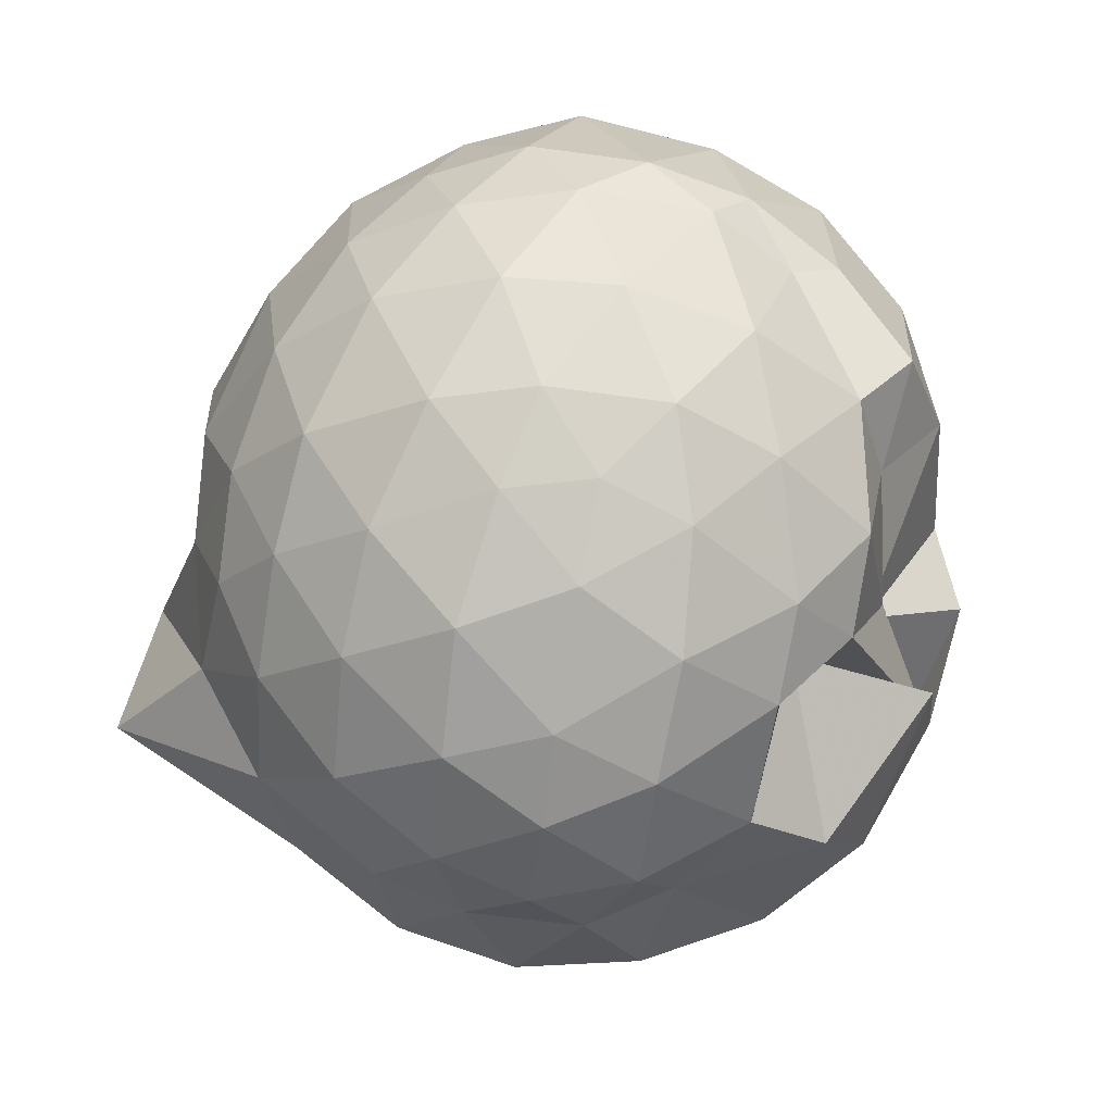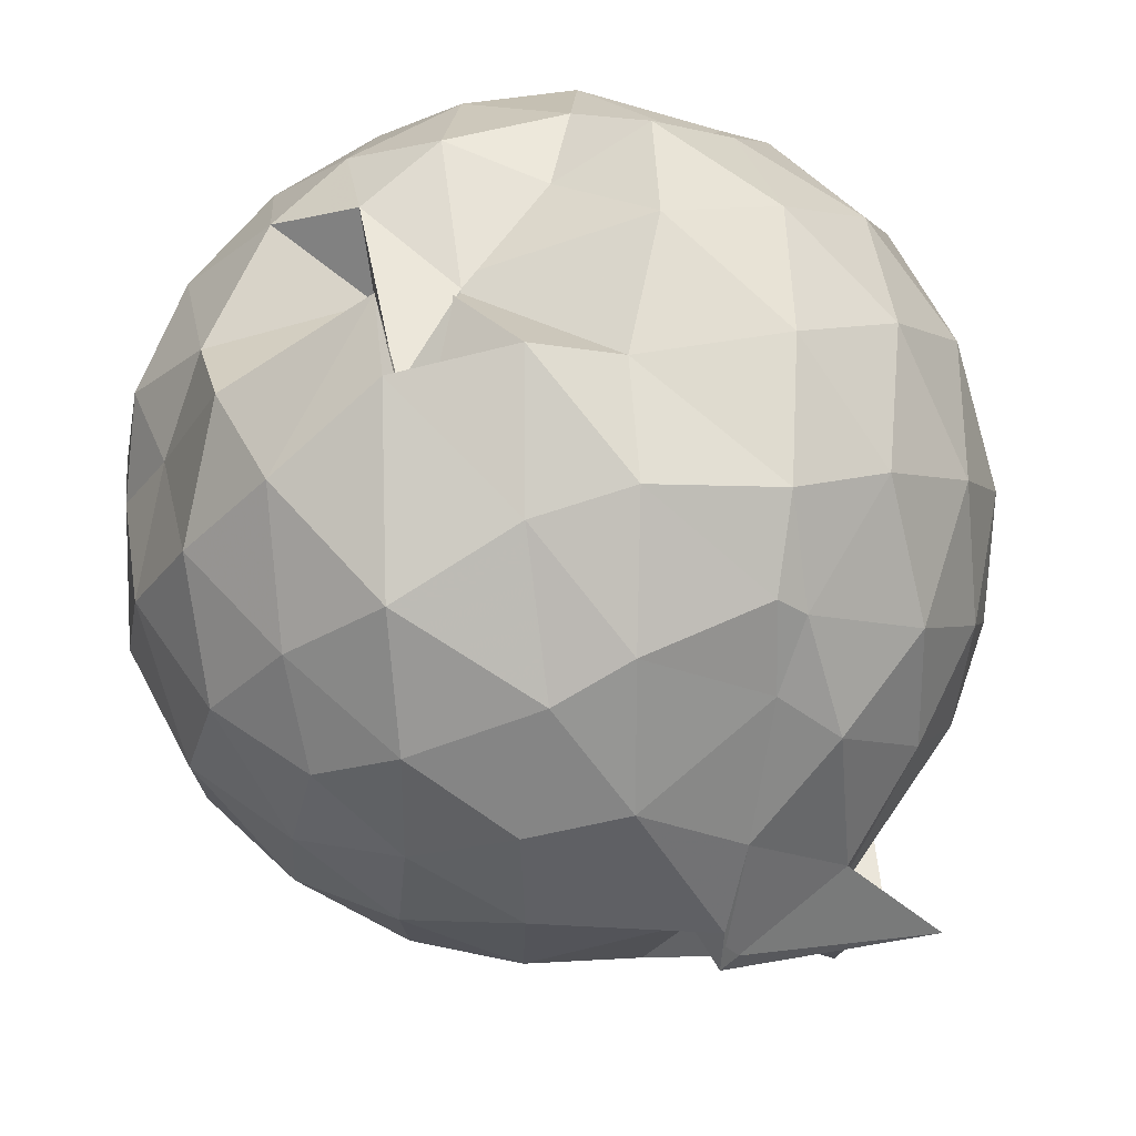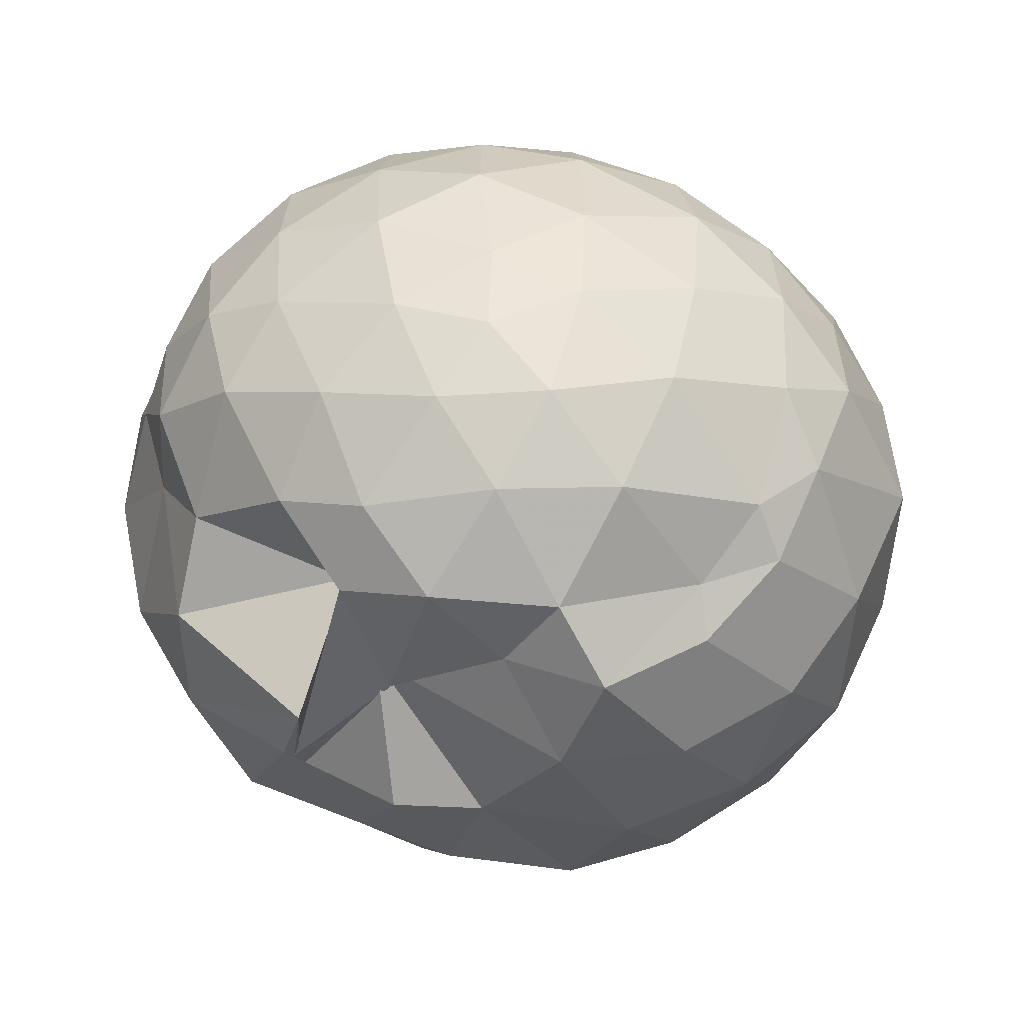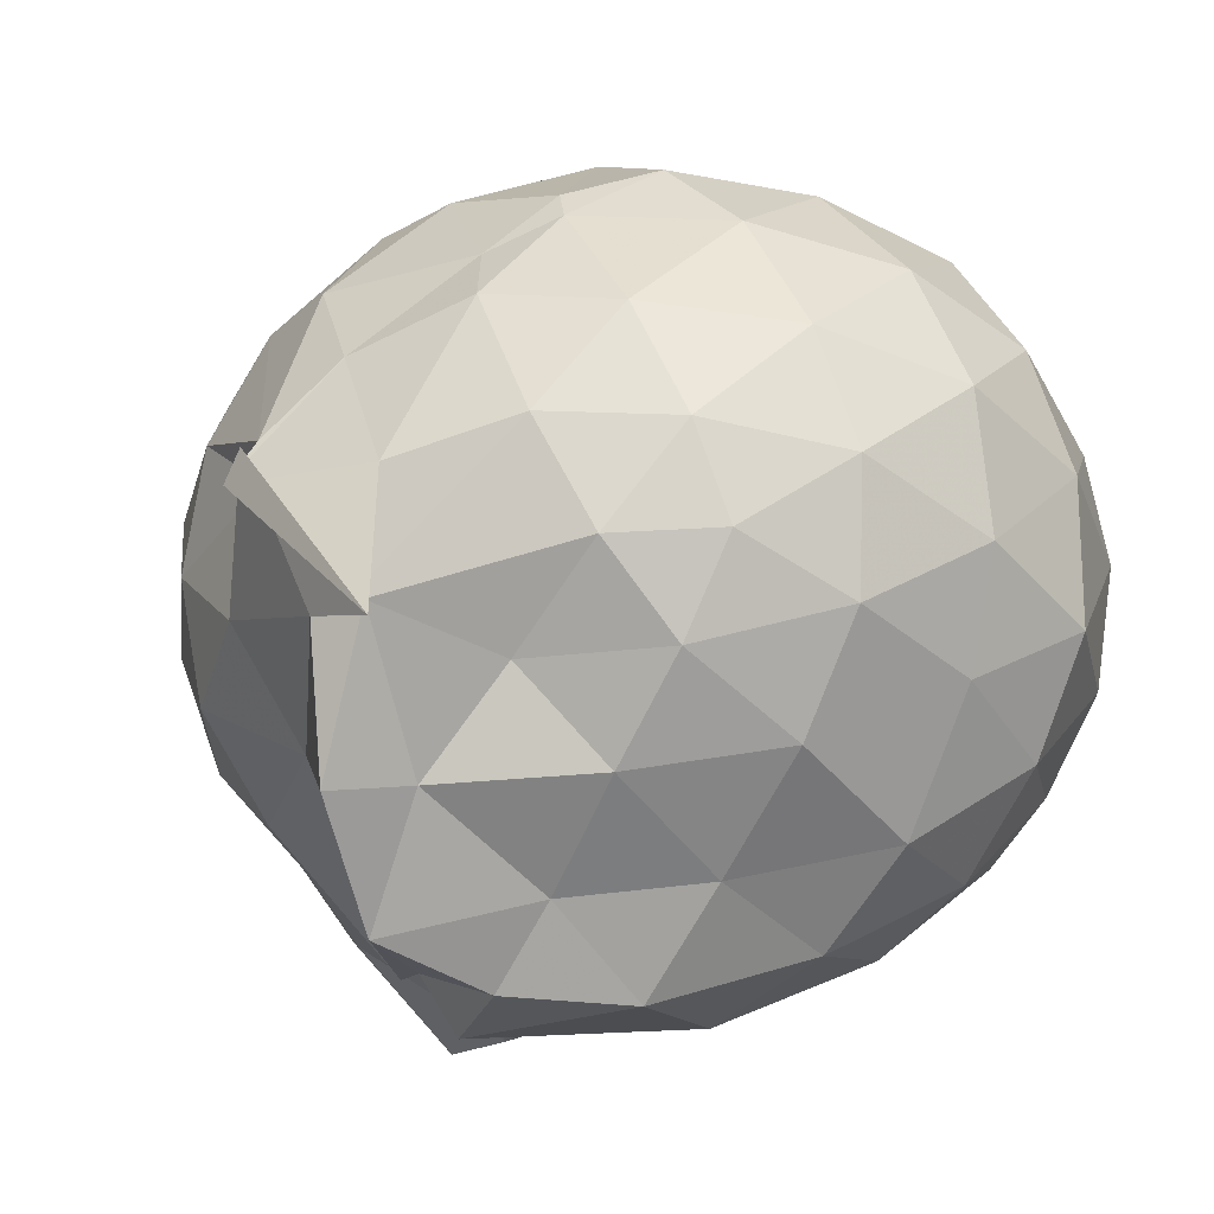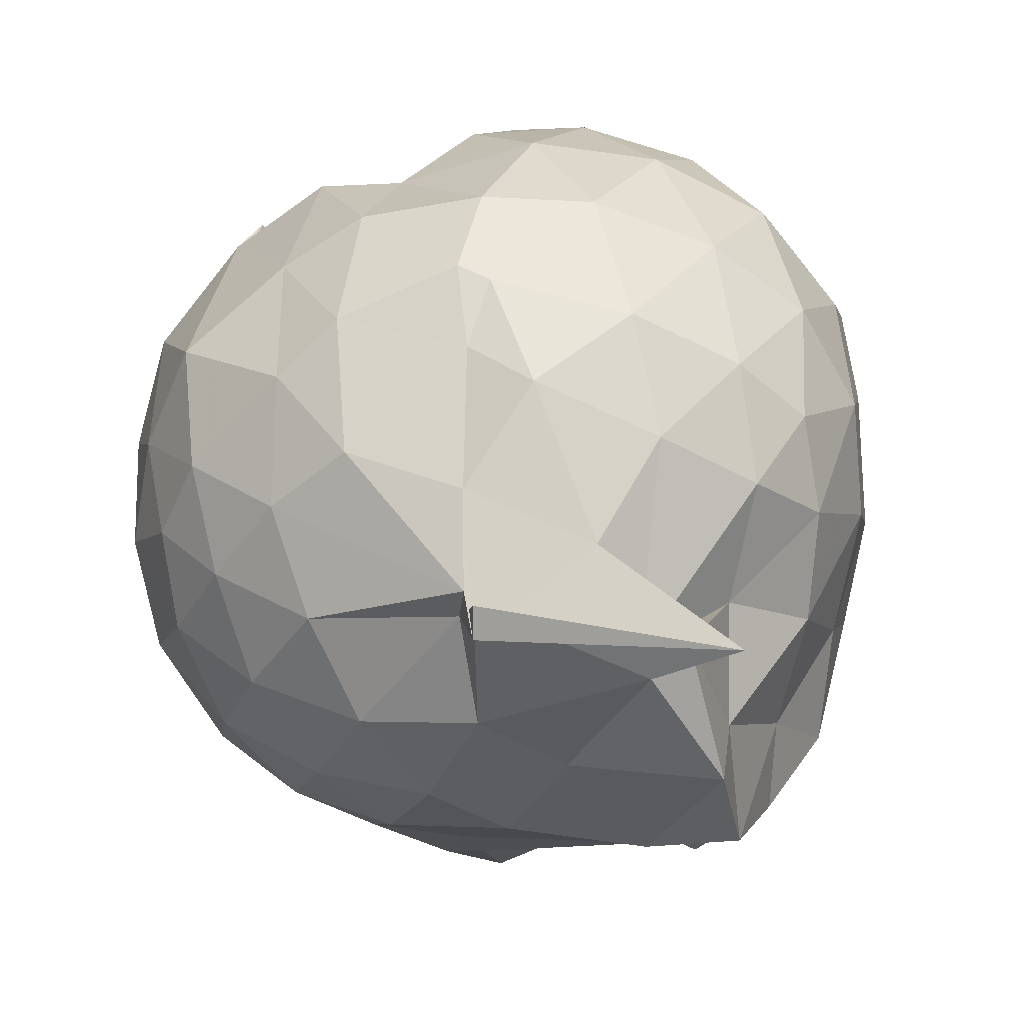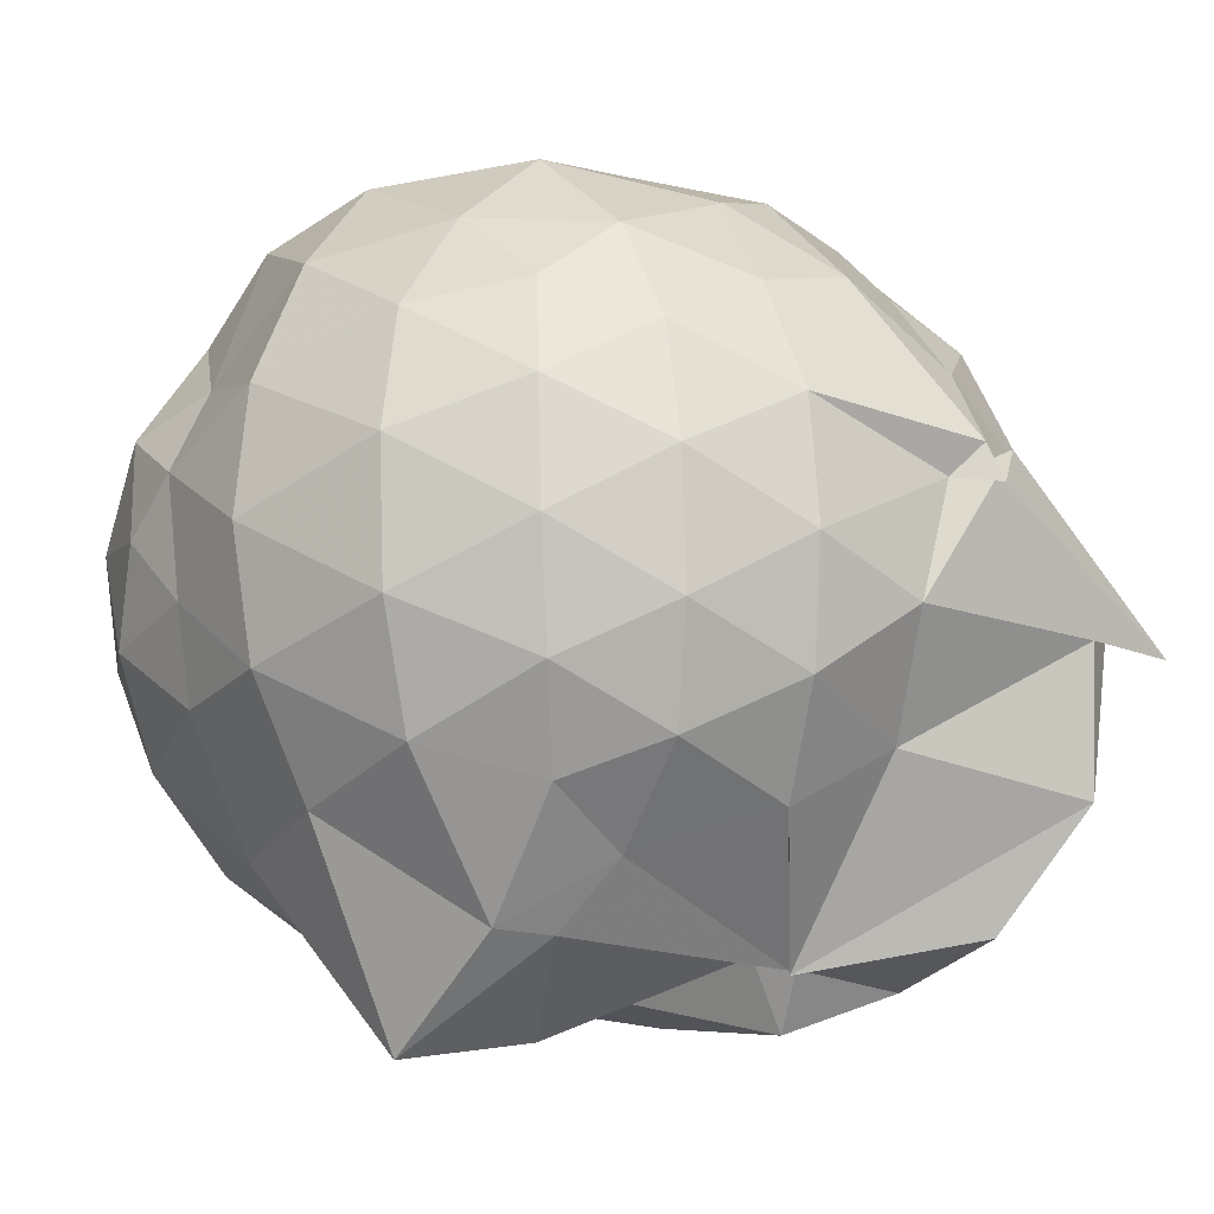
<metadata>
{"format":"obj","ext":"obj","renderer":"f3d","projection":"perspective","resolution":1024,"background":"white","views":[{"elev":78.9,"azim":99.4,"up":"+Z"},{"elev":74.7,"azim":160.2,"up":"+Y"},{"elev":61.5,"azim":-163.6,"up":"+Z"},{"elev":-6.8,"azim":-132.4,"up":"+Y"},{"elev":-65.7,"azim":-149.9,"up":"+Z"},{"elev":-8.2,"azim":127.9,"up":"+Y"}]}
</metadata>
<code>
v 0.07084 -0.3301 2.738
v -0.01239 -0.143 -0.1222
v 1.25 -0.3486 2.034
v 1.146 -0.02967 2.133
v 0.9074 0.2819 2.082
v 0.3696 0.3311 2.027
v 0.422 0.8109 1.588
v 0.137 0.6008 1.883
v -0.2286 0.5152 2.137
v -0.5737 0.5544 2.21
v -0.8396 0.2884 2.179
v -0.998 -0.02158 2.249
v -1.043 -0.3514 2.31
v -1.07 -0.7365 2.205
v -0.9576 -1.048 2.094
v -0.6719 -1.245 2.173
v -0.2944 -1.406 2.187
v 0.1016 -1.474 2.14
v 0.443 -1.459 2.062
v 0.7253 -1.272 2.149
v 0.9936 -0.9832 2.19
v 1.18 -0.6496 2.145
v 1.285 -0.1709 1.848
v 1.123 0.08915 1.849
v 0.909 0.535 1.843
v 0.3906 0.7954 1.883
v 0.4328 0.7699 1.382
v 0.1986 0.5515 1.941
v -0.475 0.6995 1.879
v -0.8511 0.5289 1.832
v -1.139 0.2207 1.822
v -1.274 -0.1545 1.874
v -1.337 -0.6066 1.821
v -1.188 -0.9763 1.78
v -0.9384 -1.308 1.753
v -0.5842 -1.52 1.769
v -0.08491 -1.638 1.776
v 0.2677 -1.61 1.736
v 0.6718 -1.509 1.743
v 0.9911 -1.258 1.794
v 1.23 -0.8437 1.803
v 1.301 -0.5481 1.785
v 1.344 0.02794 1.478
v 1.147 0.3992 1.466
v 0.8522 0.6833 1.499
v 0.4515 0.8265 1.63
v 0.04902 0.8809 1.571
v -0.2253 0.7718 1.472
v -0.7169 0.6797 1.407
v -1.064 0.4066 1.414
v -1.299 0.04146 1.406
v -1.365 -0.3945 1.407
v -1.27 -0.7658 1.412
v -1.07 -1.207 1.369
v -0.8173 -1.509 1.297
v -0.3311 -1.714 1.332
v 0.02172 -1.612 1.373
v 0.4273 -1.759 1.208
v 0.8625 -1.808 1.356
v 1.161 -1.138 1.412
v 1.364 -0.7662 1.437
v 1.428 -0.3681 1.452
v 1.226 0.2029 1.042
v 0.9715 0.5005 1.048
v 0.6559 0.7338 1.019
v 0.214 0.8059 1.104
v -0.12 0.8279 1.088
v -0.5334 0.7164 0.9645
v -0.8524 0.5103 0.9632
v -1.133 0.1731 0.9457
v -1.287 -0.1917 0.9687
v -1.282 -0.5929 0.9615
v -1.116 -0.9592 0.9128
v -0.8211 -1.312 0.8983
v -0.5812 -1.646 0.8365
v -0.003422 -1.74 0.6632
v 0.08948 -1.519 0.6974
v 0.7401 -1.476 0.8866
v 0.8923 -1.458 0.9827
v 1.227 -0.9809 0.996
v 1.357 -0.6025 0.9706
v 1.356 -0.1693 0.9865
v 1.01 0.2841 0.7377
v 0.7521 0.4697 0.654
v 0.3182 0.6104 0.6195
v 0.04523 0.6745 0.6576
v -0.3901 0.6234 0.6952
v -0.4688 0.5424 0.6424
v -0.8291 0.2324 0.5527
v -1.047 -0.1085 0.5751
v -1.141 -0.4078 0.6325
v -1.03 -0.7143 0.5552
v -0.8153 -1.034 0.5143
v -0.5271 -1.359 0.546
v -0.3567 -1.617 0.4939
v 0.05728 -1.557 0.5674
v 0.1133 -1.561 0.5529
v 0.7128 -1.267 0.6761
v 0.9729 -1.081 0.7084
v 1.114 -0.7778 0.6147
v 1.172 -0.4016 0.5902
v 1.126 -0.01755 0.6377
v 1.054 -0.3338 2.344
v 0.8801 -0.02462 2.418
v 0.5852 0.2935 2.387
v 0.3264 0.4907 2.269
v 0.02751 0.4898 2.389
v -0.3779 0.4022 2.377
v -0.779 0.1421 2.269
v -0.8936 -0.1305 2.38
v -0.878 -0.545 2.437
v -0.7829 -0.9156 2.382
v -0.4306 -1.106 2.454
v 0.01405 -1.234 2.442
v 0.3748 -1.268 2.348
v 0.6627 -1.002 2.439
v 0.9082 -0.6587 2.438
v 0.7993 -0.3453 2.522
v 0.5343 -0.00951 2.602
v 0.2971 0.2998 2.511
v -0.1048 0.1783 2.617
v -0.4791 0.04725 2.595
v -0.537 -0.3522 2.649
v -0.5132 -0.7213 2.615
v -0.09887 -0.8635 2.663
v 0.297 -0.9775 2.586
v 0.5534 -0.6743 2.628
v 0.3859 -0.3379 2.695
v 0.157 -0.04354 2.698
v -0.1865 -0.1474 2.731
v -0.178 -0.5424 2.719
v 0.1423 -0.6138 2.708
v 0.8308 0.1582 0.442
v 0.5053 0.3082 0.3513
v 0.1761 0.3722 0.2941
v -0.3177 0.4307 0.4703
v -0.4753 0.2707 0.3208
v -0.7403 -0.09141 0.2806
v -0.9234 -0.4284 0.3593
v -0.6471 -0.7392 0.3003
v -0.4582 -1.068 0.1422
v -0.2818 -1.471 0.1224
v 0.1162 -1.575 0.5498
v 0.4428 -1.136 0.3227
v 0.8165 -0.9672 0.4148
v 0.8982 -0.616 0.3248
v 0.9062 -0.2076 0.3329
v 0.5588 -0.03373 0.1685
v 0.007075 -0.1144 -0.04859
v -0.127 0.1228 0.1413
v -0.4262 -0.2154 0.02912
v -0.3593 -0.5979 -0.03934
v -0.5411 -0.6037 -0.1055
v -0.4018 -1.092 -0.1345
v 0.1029 -0.9582 0.1978
v 0.5554 -0.8008 0.1585
v 0.5922 -0.4215 0.1094
v 0.08435 -0.2161 0.02567
v 0.04738 -0.2422 -0.1344
v -0.6972 -0.6674 -0.216
v -0.3798 -0.6381 -0.1574
v 0.2312 -0.5836 0.02302
f 3 23 4
f 4 23 24
f 4 24 5
f 5 24 25
f 5 25 6
f 6 25 26
f 6 26 7
f 7 26 27
f 7 27 8
f 8 27 28
f 8 28 9
f 9 28 29
f 9 29 10
f 10 29 30
f 10 30 11
f 11 30 31
f 11 31 12
f 12 31 32
f 12 32 13
f 13 32 33
f 13 33 14
f 14 33 34
f 14 34 15
f 15 34 35
f 15 35 16
f 16 35 36
f 16 36 17
f 17 36 37
f 17 37 18
f 18 37 38
f 18 38 19
f 19 38 39
f 19 39 20
f 20 39 40
f 20 40 21
f 21 40 41
f 21 41 22
f 22 41 42
f 22 42 3
f 3 42 23
f 23 43 24
f 24 43 44
f 24 44 25
f 25 44 45
f 25 45 26
f 26 45 46
f 26 46 27
f 27 46 47
f 27 47 28
f 28 47 48
f 28 48 29
f 29 48 49
f 29 49 30
f 30 49 50
f 30 50 31
f 31 50 51
f 31 51 32
f 32 51 52
f 32 52 33
f 33 52 53
f 33 53 34
f 34 53 54
f 34 54 35
f 35 54 55
f 35 55 36
f 36 55 56
f 36 56 37
f 37 56 57
f 37 57 38
f 38 57 58
f 38 58 39
f 39 58 59
f 39 59 40
f 40 59 60
f 40 60 41
f 41 60 61
f 41 61 42
f 42 61 62
f 42 62 23
f 23 62 43
f 43 63 44
f 44 63 64
f 44 64 45
f 45 64 65
f 45 65 46
f 46 65 66
f 46 66 47
f 47 66 67
f 47 67 48
f 48 67 68
f 48 68 49
f 49 68 69
f 49 69 50
f 50 69 70
f 50 70 51
f 51 70 71
f 51 71 52
f 52 71 72
f 52 72 53
f 53 72 73
f 53 73 54
f 54 73 74
f 54 74 55
f 55 74 75
f 55 75 56
f 56 75 76
f 56 76 57
f 57 76 77
f 57 77 58
f 58 77 78
f 58 78 59
f 59 78 79
f 59 79 60
f 60 79 80
f 60 80 61
f 61 80 81
f 61 81 62
f 62 81 82
f 62 82 43
f 43 82 63
f 63 83 64
f 64 83 84
f 64 84 65
f 65 84 85
f 65 85 66
f 66 85 86
f 66 86 67
f 67 86 87
f 67 87 68
f 68 87 88
f 68 88 69
f 69 88 89
f 69 89 70
f 70 89 90
f 70 90 71
f 71 90 91
f 71 91 72
f 72 91 92
f 72 92 73
f 73 92 93
f 73 93 74
f 74 93 94
f 74 94 75
f 75 94 95
f 75 95 76
f 76 95 96
f 76 96 77
f 77 96 97
f 77 97 78
f 78 97 98
f 78 98 79
f 79 98 99
f 79 99 80
f 80 99 100
f 80 100 81
f 81 100 101
f 81 101 82
f 82 101 102
f 82 102 63
f 63 102 83
f 103 104 118
f 104 119 118
f 104 105 119
f 105 120 119
f 105 106 120
f 106 107 120
f 107 121 120
f 107 108 121
f 108 122 121
f 108 109 122
f 109 110 122
f 110 123 122
f 110 111 123
f 111 124 123
f 111 112 124
f 112 113 124
f 113 125 124
f 113 114 125
f 114 126 125
f 114 115 126
f 115 116 126
f 116 127 126
f 116 117 127
f 117 118 127
f 117 103 118
f 118 119 128
f 119 129 128
f 119 120 129
f 120 121 129
f 121 130 129
f 121 122 130
f 122 123 130
f 123 131 130
f 123 124 131
f 124 125 131
f 125 132 131
f 125 126 132
f 126 127 132
f 127 128 132
f 127 118 128
f 133 148 134
f 134 148 149
f 134 149 135
f 135 149 150
f 135 150 136
f 136 150 137
f 137 150 151
f 137 151 138
f 138 151 152
f 138 152 139
f 139 152 140
f 140 152 153
f 140 153 141
f 141 153 154
f 141 154 142
f 142 154 143
f 143 154 155
f 143 155 144
f 144 155 156
f 144 156 145
f 145 156 146
f 146 156 157
f 146 157 147
f 147 157 148
f 147 148 133
f 148 158 149
f 149 158 159
f 149 159 150
f 150 159 151
f 151 159 160
f 151 160 152
f 152 160 153
f 153 160 161
f 153 161 154
f 154 161 155
f 155 161 162
f 155 162 156
f 156 162 157
f 157 162 158
f 157 158 148
f 3 4 103
f 103 4 104
f 4 5 104
f 104 5 105
f 5 6 105
f 105 6 106
f 6 7 106
f 7 8 106
f 106 8 107
f 8 9 107
f 107 9 108
f 9 10 108
f 108 10 109
f 10 11 109
f 11 12 109
f 109 12 110
f 12 13 110
f 110 13 111
f 13 14 111
f 111 14 112
f 14 15 112
f 15 16 112
f 112 16 113
f 16 17 113
f 113 17 114
f 17 18 114
f 114 18 115
f 18 19 115
f 19 20 115
f 115 20 116
f 20 21 116
f 116 21 117
f 21 22 117
f 117 22 103
f 22 3 103
f 83 133 84
f 84 133 134
f 84 134 85
f 85 134 135
f 85 135 86
f 86 135 136
f 86 136 87
f 87 136 88
f 88 136 137
f 88 137 89
f 89 137 138
f 89 138 90
f 90 138 139
f 90 139 91
f 91 139 92
f 92 139 140
f 92 140 93
f 93 140 141
f 93 141 94
f 94 141 142
f 94 142 95
f 95 142 96
f 96 142 143
f 96 143 97
f 97 143 144
f 97 144 98
f 98 144 145
f 98 145 99
f 99 145 100
f 100 145 146
f 100 146 101
f 101 146 147
f 101 147 102
f 102 147 133
f 102 133 83
f 128 129 1
f 129 130 1
f 130 131 1
f 131 132 1
f 132 128 1
f 159 158 2
f 160 159 2
f 161 160 2
f 162 161 2
f 158 162 2

</code>
